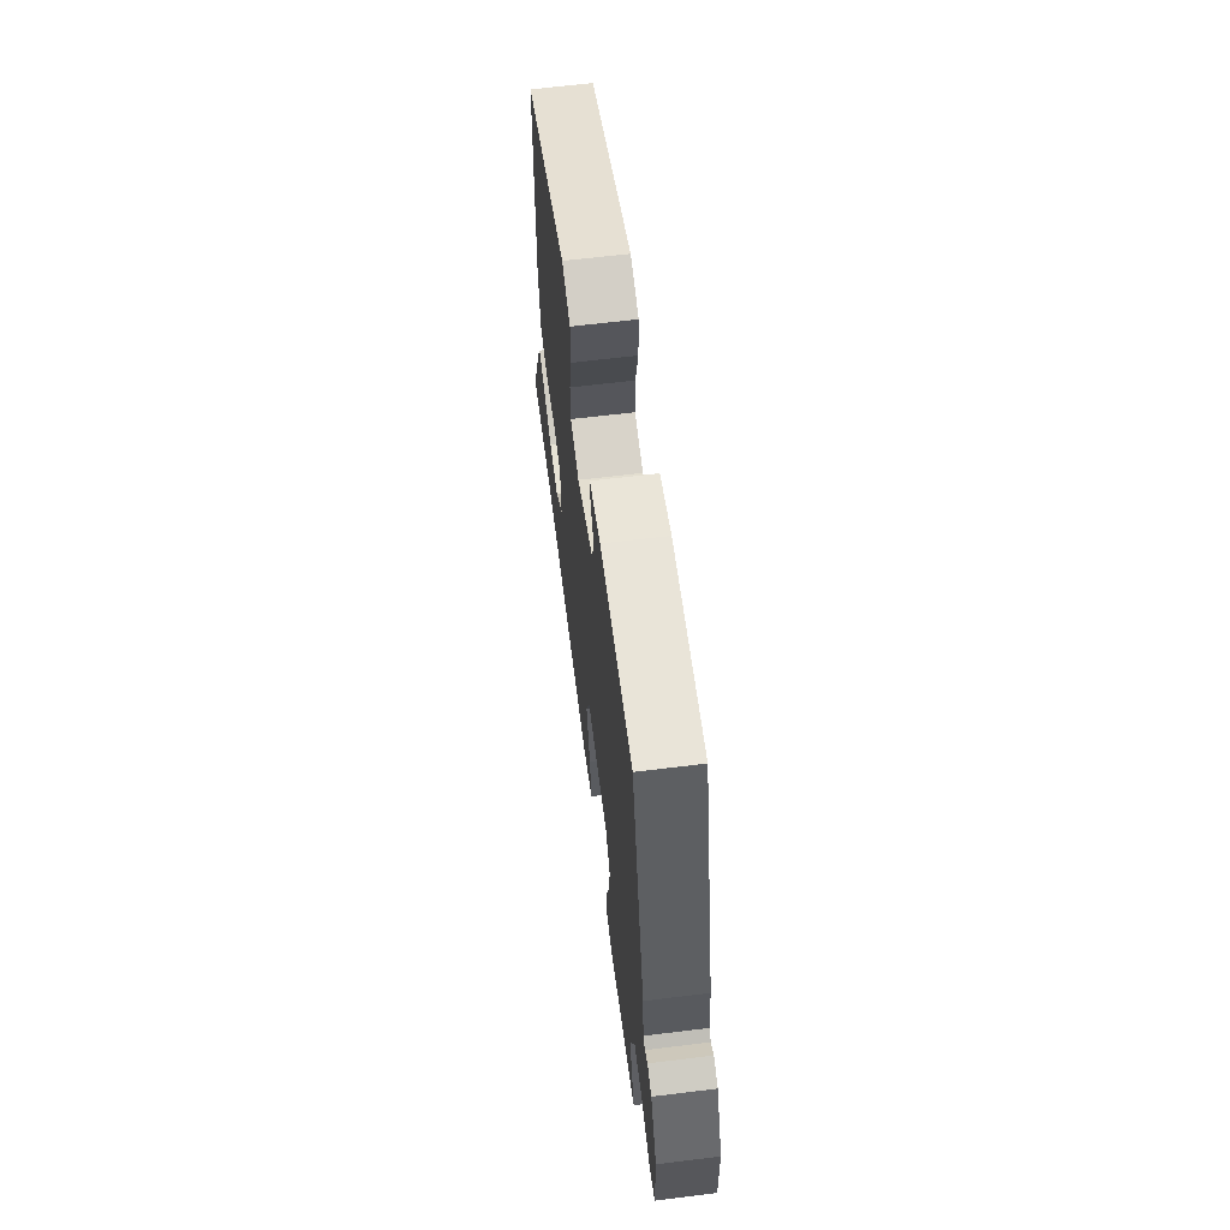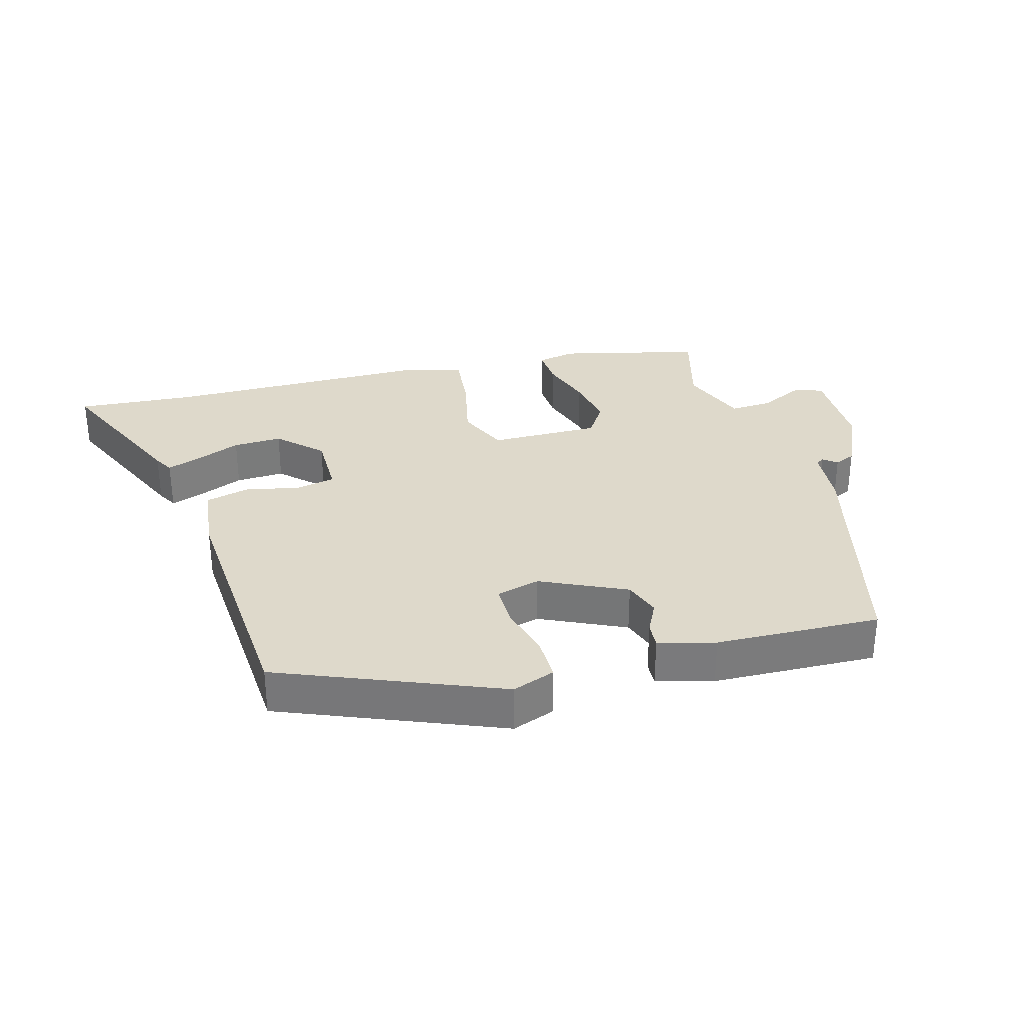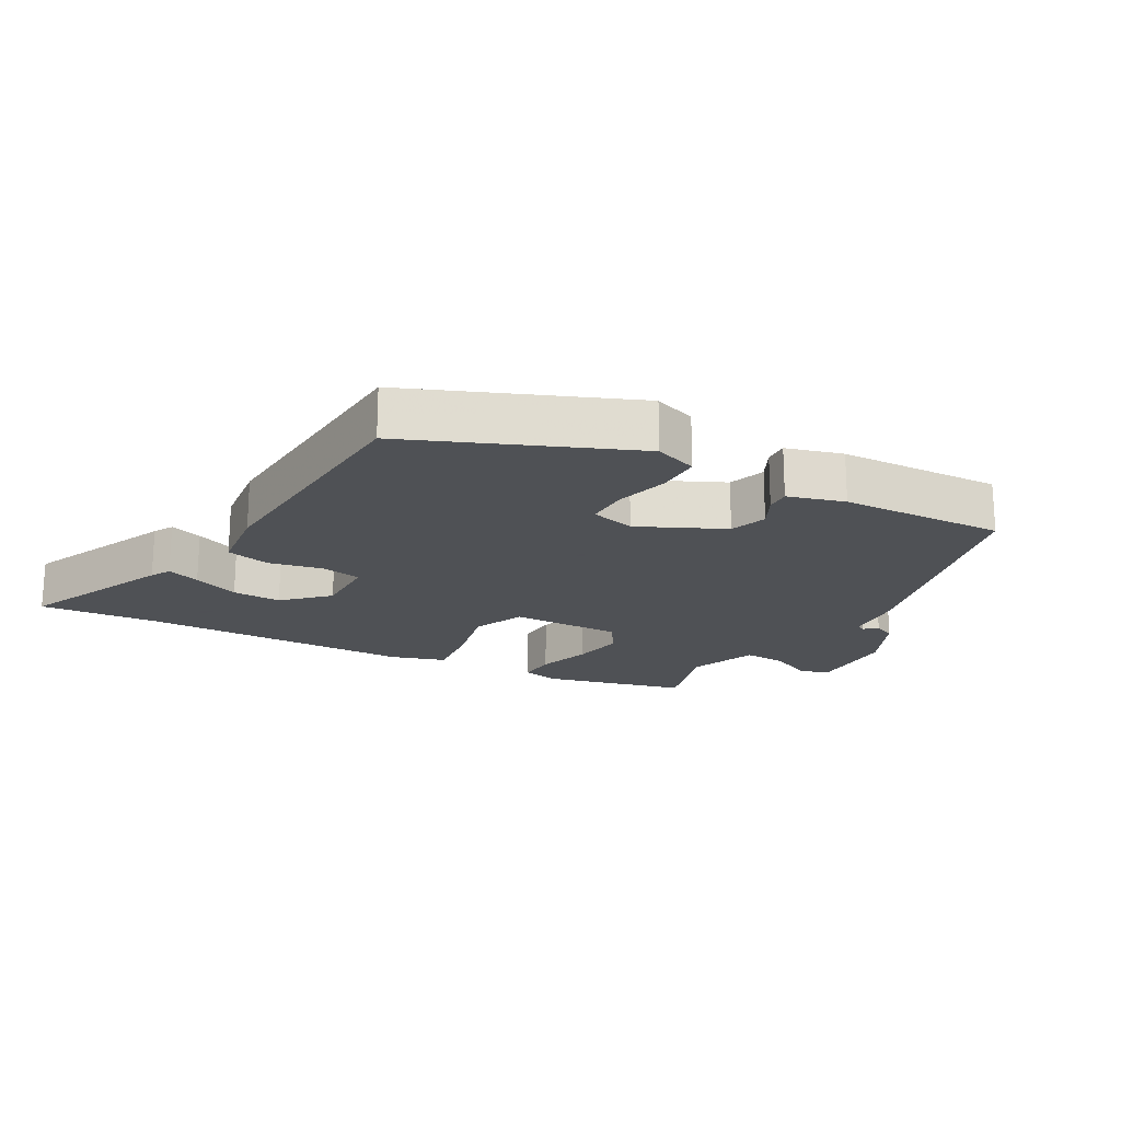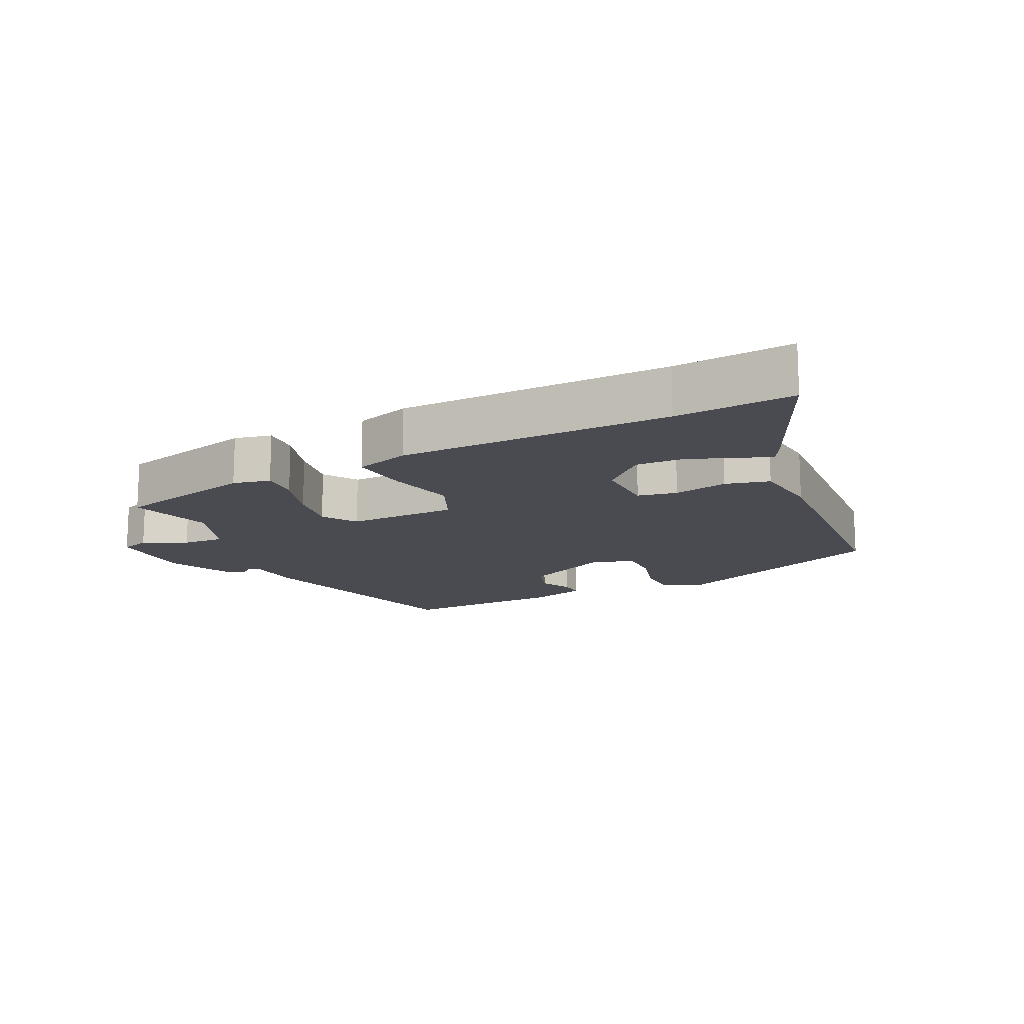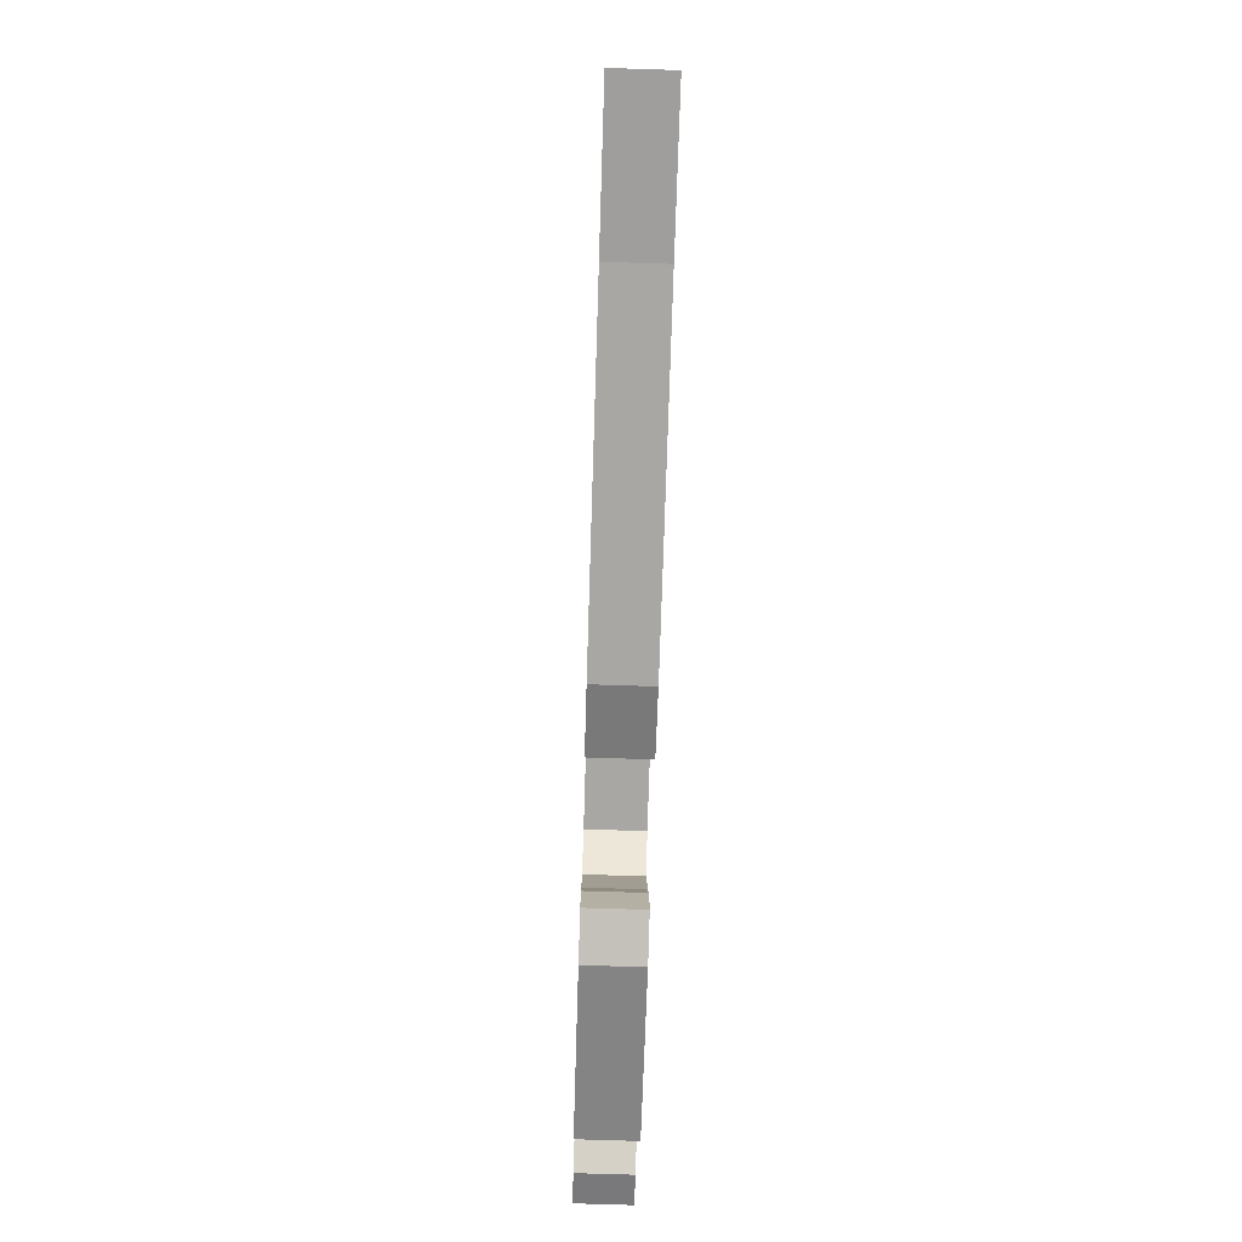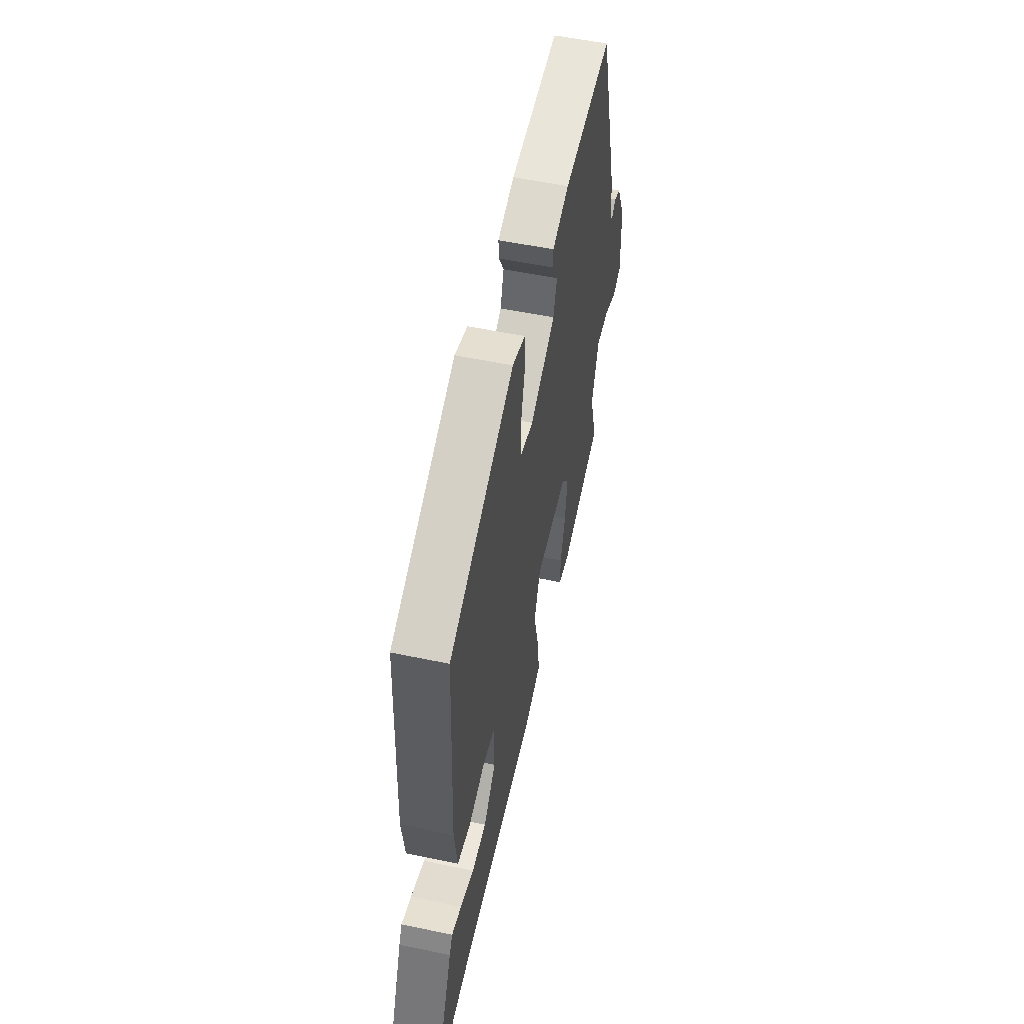
<metadata>
{"format":"obj","ext":"obj","renderer":"f3d","projection":"perspective","resolution":1024,"background":"white","views":[{"elev":63.3,"azim":82.9,"up":"+Z"},{"elev":31.8,"azim":-17.0,"up":"+Y"},{"elev":-19.5,"azim":-30.4,"up":"+Y"},{"elev":-14.6,"azim":-155.3,"up":"+Y"},{"elev":-76.7,"azim":-91.8,"up":"+Z"},{"elev":54.1,"azim":-77.4,"up":"+Z"}]}
</metadata>
<code>
v 0.442 0.07 0.497
v 0.542 0.07 0.137
v 0.551 0.07 0.05
v 0.564 0.07 0.042
v 0.584 0.07 0.059
v 0.616 0.07 0.046
v 0.662 0.07 -0.049
v 0.666 0.07 -0.184
v 0.622 0.07 -0.199
v 0.555 0.07 -0.169
v 0.491 0.07 -0.167
v 0.454 0.07 -0.27
v 0.493 0.07 -0.397
v 0.279 0.07 -0.455
v 0.222 0.07 -0.444
v 0.224 0.07 -0.386
v 0.248 0.07 -0.305
v 0.26 0.07 -0.226
v 0.225 0.07 -0.175
v 0.058 0.07 -0.181
v 0.026 0.07 -0.259
v 0.052 0.07 -0.364
v 0.063 0.07 -0.451
v -0.019 0.07 -0.479
v -0.43 0.07 -0.493
v -0.608 0.07 -0.511
v -0.512 0.07 -0.283
v -0.496 0.07 -0.253
v -0.446 0.07 -0.269
v -0.376 0.07 -0.296
v -0.302 0.07 -0.297
v -0.24 0.07 -0.234
v -0.243 0.07 -0.136
v -0.303 0.07 -0.126
v -0.385 0.07 -0.145
v -0.452 0.07 -0.13
v -0.467 0.07 -0.023
v -0.451 0.07 0.36
v -0.123 0.07 0.503
v -0.058 0.07 0.481
v -0.057 0.07 0.414
v -0.077 0.07 0.333
v -0.076 0.07 0.269
v -0.009 0.07 0.253
v 0.118 0.07 0.316
v 0.136 0.07 0.372
v 0.111 0.07 0.419
v 0.108 0.07 0.456
v 0.193 0.07 0.482
v 0.442 0 0.497
v 0.542 0 0.137
v 0.551 0 0.05
v 0.564 0 0.042
v 0.584 0 0.059
v 0.616 0 0.046
v 0.662 0 -0.049
v 0.666 0 -0.184
v 0.622 0 -0.199
v 0.555 0 -0.169
v 0.491 0 -0.167
v 0.454 0 -0.27
v 0.493 0 -0.397
v 0.279 0 -0.455
v 0.222 0 -0.444
v 0.224 0 -0.386
v 0.248 0 -0.305
v 0.26 0 -0.226
v 0.225 0 -0.175
v 0.058 0 -0.181
v 0.026 0 -0.259
v 0.052 0 -0.364
v 0.063 0 -0.451
v -0.019 0 -0.479
v -0.43 0 -0.493
v -0.608 0 -0.511
v -0.512 0 -0.283
v -0.496 0 -0.253
v -0.446 0 -0.269
v -0.376 0 -0.296
v -0.302 0 -0.297
v -0.24 0 -0.234
v -0.243 0 -0.136
v -0.303 0 -0.126
v -0.385 0 -0.145
v -0.452 0 -0.13
v -0.467 0 -0.023
v -0.451 0 0.36
v -0.123 0 0.503
v -0.058 0 0.481
v -0.057 0 0.414
v -0.077 0 0.333
v -0.076 0 0.269
v -0.009 0 0.253
v 0.118 0 0.316
v 0.136 0 0.372
v 0.111 0 0.419
v 0.108 0 0.456
v 0.193 0 0.482
f 46 47 48 49
f 45 46 49 1
f 39 40 41 42
f 39 42 43
f 38 39 43
f 37 38 43
f 34 35 36 37
f 33 34 37 43
f 32 33 43 44
f 27 28 29 30
f 25 26 27 30
f 25 30 31
f 24 25 31 32
f 21 22 23 24
f 14 15 16 17
f 12 13 14 17
f 11 12 17 18
f 7 8 9 10
f 7 10 11
f 4 5 6 7
f 3 4 7 11
f 45 1 2 3
f 21 24 32 44
f 20 21 44 45
f 19 20 45 3
f 3 11 18 19
f 98 97 96 95
f 50 98 95 94
f 91 90 89 88
f 92 91 88
f 92 88 87
f 92 87 86
f 86 85 84 83
f 92 86 83 82
f 93 92 82 81
f 79 78 77 76
f 79 76 75 74
f 80 79 74
f 81 80 74 73
f 73 72 71 70
f 66 65 64 63
f 66 63 62 61
f 67 66 61 60
f 59 58 57 56
f 60 59 56
f 56 55 54 53
f 60 56 53 52
f 52 51 50 94
f 93 81 73 70
f 94 93 70 69
f 52 94 69 68
f 68 67 60 52
f 1 50 51 2
f 2 51 52 3
f 3 52 53 4
f 4 53 54 5
f 5 54 55 6
f 6 55 56 7
f 7 56 57 8
f 8 57 58 9
f 9 58 59 10
f 10 59 60 11
f 11 60 61 12
f 12 61 62 13
f 13 62 63 14
f 14 63 64 15
f 15 64 65 16
f 16 65 66 17
f 17 66 67 18
f 18 67 68 19
f 19 68 69 20
f 20 69 70 21
f 21 70 71 22
f 22 71 72 23
f 23 72 73 24
f 24 73 74 25
f 25 74 75 26
f 26 75 76 27
f 27 76 77 28
f 28 77 78 29
f 29 78 79 30
f 30 79 80 31
f 31 80 81 32
f 32 81 82 33
f 33 82 83 34
f 34 83 84 35
f 35 84 85 36
f 36 85 86 37
f 37 86 87 38
f 38 87 88 39
f 39 88 89 40
f 40 89 90 41
f 41 90 91 42
f 42 91 92 43
f 43 92 93 44
f 44 93 94 45
f 45 94 95 46
f 46 95 96 47
f 47 96 97 48
f 48 97 98 49
f 49 98 50 1

</code>
